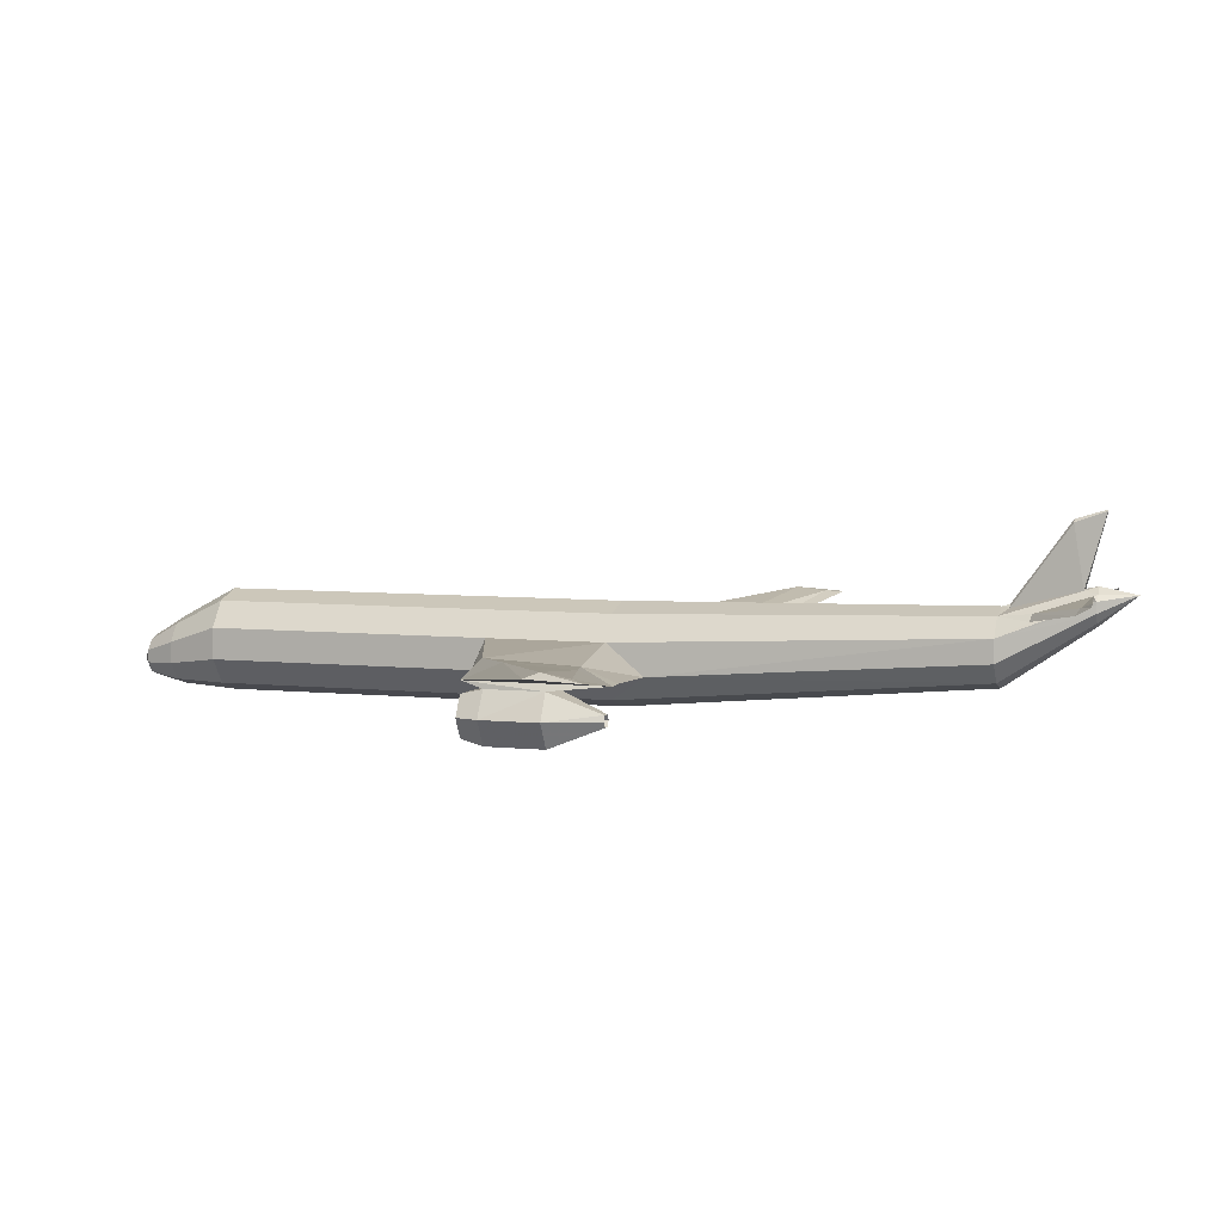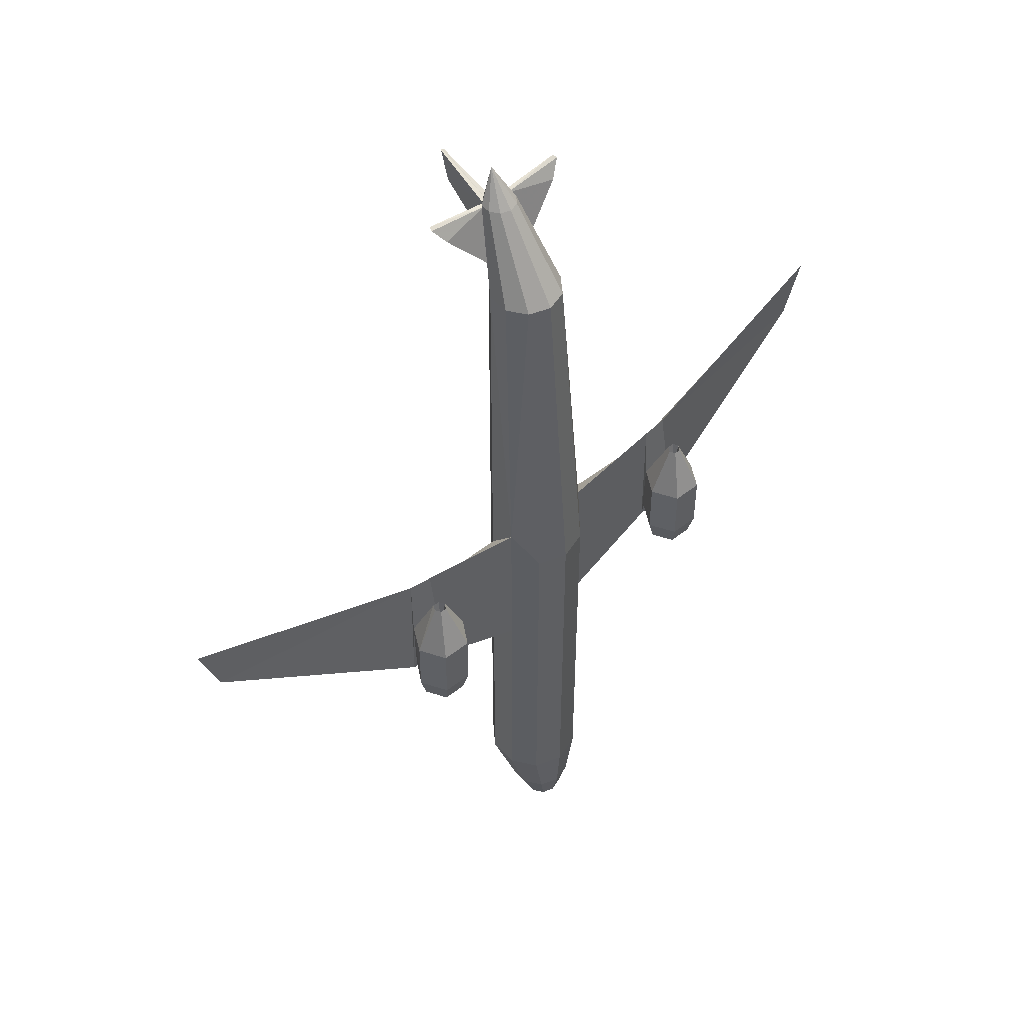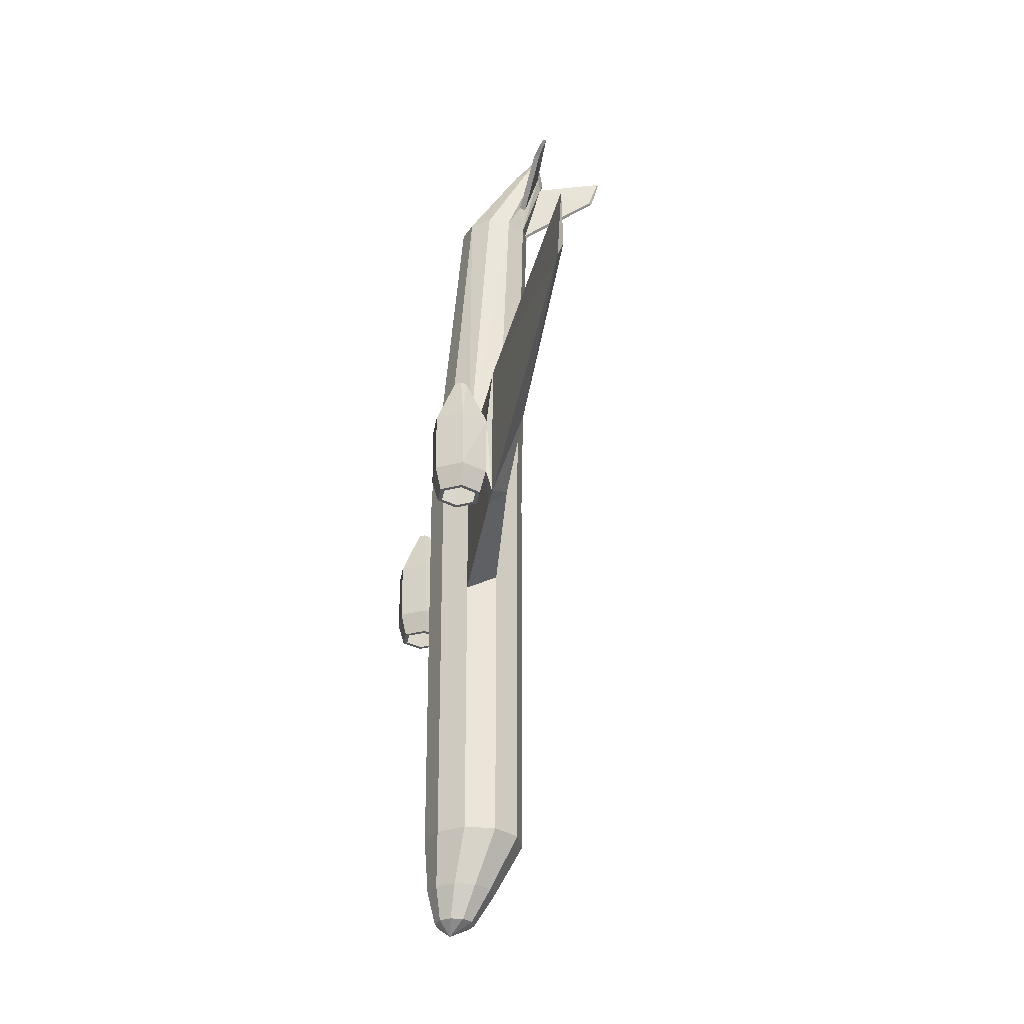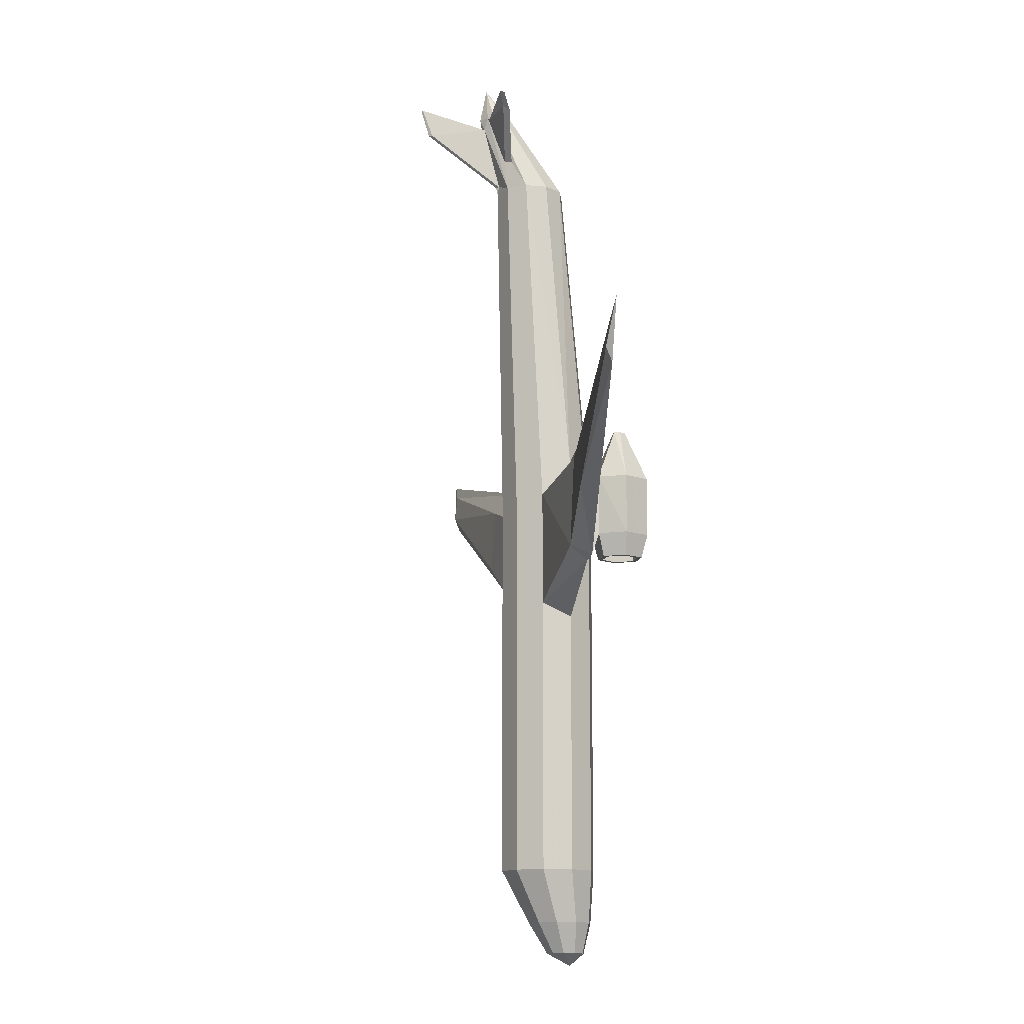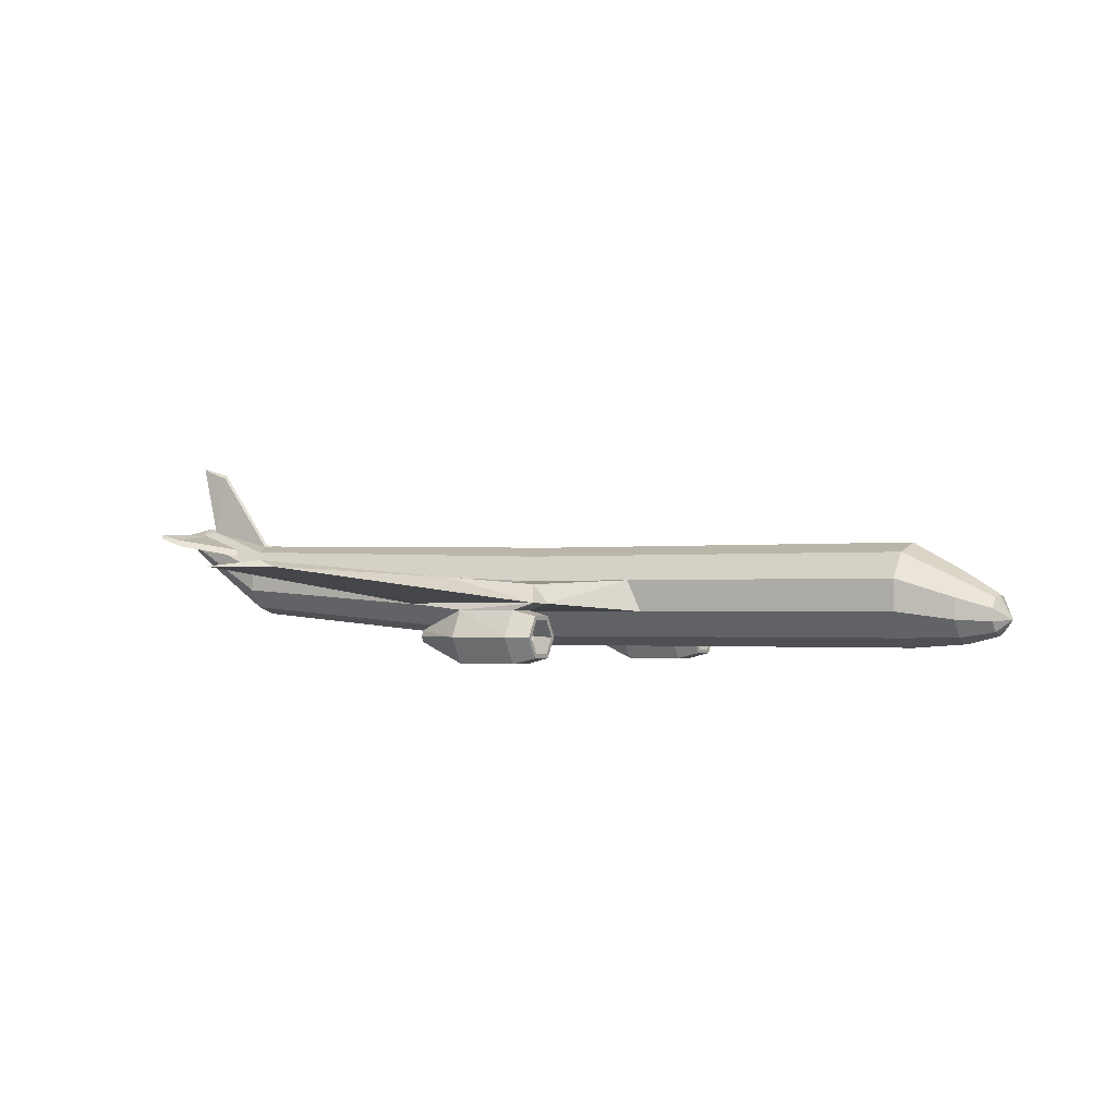
<metadata>
{"format":"obj","ext":"obj","renderer":"f3d","projection":"perspective","resolution":1024,"background":"white","views":[{"elev":5.7,"azim":-71.2,"up":"+Y"},{"elev":51.2,"azim":-40.5,"up":"+Z"},{"elev":-29.6,"azim":81.6,"up":"+Z"},{"elev":-12.3,"azim":-101.7,"up":"+Z"},{"elev":-1.2,"azim":121.0,"up":"+Y"}]}
</metadata>
<code>
o polySurface3_Mesh
v 0 0.1903 0.2113
v 0 0.1353 0.2113
v 0 0.1858 -0.3533
v 0 0.1116 -0.3533
v 0 0.1145 -0.3935
v 0 0.1315 -0.4267
v 0 0.1497 -0.4172
v 0 0.1202 -0.4172
v 0 0.2002 0.3021
v 0 0.2054 0.2755
v 0 0.1791 0.2755
v 0 0.1116 -0.05459
v 0 0.1116 -0.1427
v 0 0.1858 -0.05459
v -0 0.1858 -0.1427
v 0 0.1919 0.2169
v 0 0.2036 0.266
v -0 0.2493 0.2585
v 0 0.2559 0.2804
v -0.1354 0.1383 -0.06168
v -0.1123 0.1381 -0.06168
v -0.1013 0.119 -0.06168
v -0.1123 0.09998 -0.06168
v -0.1343 0.09998 -0.06168
v -0.1453 0.119 -0.06168
v -0.1343 0.1381 -0.1057
v -0.1123 0.1381 -0.1057
v -0.1013 0.119 -0.1057
v -0.1123 0.09998 -0.1057
v -0.1343 0.09998 -0.1057
v -0.1453 0.119 -0.1057
v -0.1265 0.1234 -0.02385
v -0.121 0.1232 -0.02385
v -0.1233 0.119 -0.04999
v -0.1186 0.119 -0.02385
v -0.121 0.1149 -0.02385
v -0.1257 0.1149 -0.02385
v -0.1281 0.119 -0.02385
v -0.1321 0.1342 -0.1057
v -0.1146 0.1342 -0.1057
v -0.1233 0.119 -0.0753
v -0.1059 0.119 -0.1057
v -0.1146 0.1039 -0.1057
v -0.1321 0.1039 -0.1057
v -0.1408 0.119 -0.1057
v -0.1319 0.1339 -0.1228
v -0.1147 0.1339 -0.1228
v -0.1165 0.1309 -0.1228
v -0.1302 0.1309 -0.1228
v -0.1061 0.119 -0.1228
v -0.1097 0.119 -0.1228
v -0.1147 0.1041 -0.1228
v -0.1165 0.1072 -0.1228
v -0.1319 0.1041 -0.1228
v -0.1302 0.1072 -0.1228
v -0.1405 0.119 -0.1228
v -0.137 0.119 -0.1228
v -0.02618 0.1713 0.2113
v -0.01618 0.1851 0.2113
v -0.01618 0.1405 0.2113
v -0.02618 0.1543 0.2113
v -0.03527 0.1602 -0.3533
v -0.0218 0.1787 -0.3533
v -0.0218 0.1187 -0.3533
v -0.03527 0.1373 -0.3533
v -0.02371 0.1471 -0.3935
v -0.01465 0.1192 -0.3935
v -0.02371 0.1317 -0.3935
v -0.01399 0.1395 -0.4172
v -0.008648 0.1469 -0.4172
v -0.008648 0.1231 -0.4172
v -0.01399 0.1304 -0.4172
v -0.01254 0.1963 0.2755
v -0.00775 0.2006 0.2763
v -0.00775 0.1816 0.2755
v -0.01254 0.1882 0.2755
v -0.0218 0.1787 -0.1427
v -0.0218 0.1787 -0.05459
v -0.03527 0.1602 -0.05459
v -0.03527 0.1602 -0.1427
v -0.03527 0.1373 -0.02704
v -0.03527 0.1373 -0.1535
v -0.0218 0.1187 -0.05459
v -0.0218 0.1187 -0.1427
v -0.295 0.1718 -0.006459
v -0.2988 0.169 0.01507
v -0.2955 0.1674 -0.01728
v -0.3111 0.1678 0.02709
v -0.002029 0.1896 0.2169
v -0.004214 0.2025 0.266
v -0.002029 0.247 0.2585
v -0.001263 0.2548 0.2804
v -0.02618 0.1543 0.2113
v -0.02618 0.1713 0.2113
v -0.01254 0.1882 0.2755
v -0.01254 0.194 0.2753
v -0.01907 0.1822 0.2332
v -0.01565 0.1873 0.2343
v -0.01082 0.1963 0.2732
v -0.00936 0.1996 0.2732
v -0.1715 0.1611 -0.07732
v -0.1179 0.1566 -0.1126
v -0.1169 0.1533 -0.04383
v -0.1719 0.158 -0.02622
v -0.1141 0.1427 -0.01897
v -0.1324 0.1432 -0.01641
v -0.1151 0.1428 -0.1234
v -0.1333 0.1433 -0.1219
v -0 0.1903 0.2113
v 0 0.1353 0.2113
v -0 0.1858 -0.3533
v 0 0.1116 -0.3533
v 0 0.1145 -0.3935
v 0 0.1315 -0.4267
v 0 0.1497 -0.4172
v 0 0.1202 -0.4172
v 0 0.2002 0.3021
v 0 0.2054 0.2755
v 0 0.1791 0.2755
v 0 0.1116 -0.05459
v 0 0.1116 -0.1427
v -0 0.1858 -0.05459
v 0 0.1858 -0.1427
v -0 0.1919 0.2169
v 0 0.2036 0.266
v 0 0.2493 0.2585
v 0 0.2559 0.2804
v 0.1354 0.1383 -0.06168
v 0.1123 0.1381 -0.06168
v 0.1013 0.119 -0.06168
v 0.1123 0.09998 -0.06168
v 0.1343 0.09998 -0.06168
v 0.1453 0.119 -0.06168
v 0.1343 0.1381 -0.1057
v 0.1123 0.1381 -0.1057
v 0.1013 0.119 -0.1057
v 0.1123 0.09998 -0.1057
v 0.1343 0.09998 -0.1057
v 0.1453 0.119 -0.1057
v 0.1265 0.1234 -0.02385
v 0.121 0.1232 -0.02385
v 0.1233 0.119 -0.04999
v 0.1186 0.119 -0.02385
v 0.121 0.1149 -0.02385
v 0.1257 0.1149 -0.02385
v 0.1281 0.119 -0.02385
v 0.1321 0.1342 -0.1057
v 0.1146 0.1342 -0.1057
v 0.1233 0.119 -0.0753
v 0.1059 0.119 -0.1057
v 0.1146 0.1039 -0.1057
v 0.1321 0.1039 -0.1057
v 0.1408 0.119 -0.1057
v 0.1319 0.1339 -0.1228
v 0.1147 0.1339 -0.1228
v 0.1165 0.1309 -0.1228
v 0.1302 0.1309 -0.1228
v 0.1061 0.119 -0.1228
v 0.1097 0.119 -0.1228
v 0.1147 0.1041 -0.1228
v 0.1165 0.1072 -0.1228
v 0.1319 0.1041 -0.1228
v 0.1302 0.1072 -0.1228
v 0.1405 0.119 -0.1228
v 0.137 0.119 -0.1228
v 0.02618 0.1713 0.2113
v 0.01618 0.1851 0.2113
v 0.01618 0.1405 0.2113
v 0.02618 0.1543 0.2113
v 0.03527 0.1602 -0.3533
v 0.0218 0.1787 -0.3533
v 0.0218 0.1187 -0.3533
v 0.03527 0.1373 -0.3533
v 0.02371 0.1471 -0.3935
v 0.01465 0.1192 -0.3935
v 0.02371 0.1317 -0.3935
v 0.01399 0.1395 -0.4172
v 0.008648 0.1469 -0.4172
v 0.008648 0.1231 -0.4172
v 0.01399 0.1304 -0.4172
v 0.01254 0.1963 0.2755
v 0.00775 0.2006 0.2763
v 0.00775 0.1816 0.2755
v 0.01254 0.1882 0.2755
v 0.0218 0.1787 -0.1427
v 0.0218 0.1787 -0.05459
v 0.03527 0.1602 -0.05459
v 0.03527 0.1602 -0.1427
v 0.03527 0.1373 -0.02704
v 0.03527 0.1373 -0.1535
v 0.0218 0.1187 -0.05459
v 0.0218 0.1187 -0.1427
v 0.295 0.1718 -0.006459
v 0.2988 0.169 0.01507
v 0.2955 0.1674 -0.01728
v 0.3111 0.1678 0.02709
v 0.002029 0.1896 0.2169
v 0.004214 0.2025 0.266
v 0.002029 0.247 0.2585
v 0.001263 0.2548 0.2804
v 0.02618 0.1543 0.2113
v 0.02618 0.1713 0.2113
v 0.01254 0.1882 0.2755
v 0.01254 0.194 0.2753
v 0.01907 0.1822 0.2332
v 0.01565 0.1873 0.2343
v 0.01082 0.1963 0.2732
v 0.00936 0.1996 0.2732
v 0.1715 0.1611 -0.07732
v 0.1179 0.1566 -0.1126
v 0.1169 0.1533 -0.04383
v 0.1719 0.158 -0.02622
v 0.1141 0.1427 -0.01897
v 0.1324 0.1432 -0.01641
v 0.1151 0.1428 -0.1234
v 0.1333 0.1433 -0.1219
v -0.04924 0.1902 0.2674
v -0.04804 0.1953 0.2708
v -0.05795 0.1963 0.279
v -0.0571 0.1996 0.2802
v 0.04804 0.1953 0.2708
v 0.0571 0.1996 0.2802
v 0.05795 0.1963 0.279
v 0.04924 0.1902 0.2674
f 22 27 21
f 23 28 22
f 24 29 23
f 25 30 24
f 20 31 25
f 27 46 26
f 40 49 48
f 28 47 27
f 40 51 42
f 29 50 28
f 42 53 43
f 30 52 29
f 43 55 44
f 30 56 54
f 44 57 45
f 26 56 31
f 39 57 49
f 4 67 5
f 64 68 67
f 65 66 68
f 5 71 8
f 67 72 71
f 68 69 72
f 6 69 70
f 6 70 7
f 6 8 71
f 6 71 72
f 6 72 69
f 78 15 77
f 85 88 86
f 82 83 81
f 84 12 83
f 14 59 1
f 2 83 12
f 60 81 83
f 81 58 79
f 82 62 65
f 64 82 65
f 13 64 4
f 77 3 63
f 58 93 94
f 101 103 102
f 103 106 105
f 79 102 103
f 81 107 82
f 81 103 105
f 104 85 86
f 106 86 88
f 106 87 108
f 21 107 105
f 26 107 27
f 20 108 26
f 20 105 106
f 135 130 129
f 136 131 130
f 137 132 131
f 138 133 132
f 139 128 133
f 154 135 134
f 148 157 147
f 155 136 135
f 159 148 150
f 158 137 136
f 161 150 151
f 160 138 137
f 163 151 152
f 138 164 139
f 165 152 153
f 139 154 134
f 147 165 153
f 175 112 113
f 176 172 175
f 174 173 176
f 179 113 116
f 180 175 179
f 177 176 180
f 114 178 177
f 114 115 178
f 114 179 116
f 114 180 179
f 114 177 180
f 123 186 185
f 196 193 194
f 191 190 189
f 120 192 191
f 122 167 186
f 191 110 120
f 189 168 191
f 189 166 169
f 170 190 173
f 172 190 192
f 172 121 112
f 111 185 171
f 166 201 169
f 211 209 210
f 211 214 212
f 187 210 188
f 215 189 190
f 189 211 187
f 212 193 209
f 214 194 212
f 195 214 216
f 129 215 135
f 215 134 135
f 216 128 134
f 128 213 129
f 22 28 27
f 23 29 28
f 24 30 29
f 25 31 30
f 20 26 31
f 27 47 46
f 40 39 49
f 28 50 47
f 40 48 51
f 29 52 50
f 42 51 53
f 30 54 52
f 43 53 55
f 30 31 56
f 44 55 57
f 26 46 56
f 39 45 57
f 4 64 67
f 64 65 68
f 65 62 66
f 5 67 71
f 67 68 72
f 68 66 69
f 78 14 15
f 85 87 88
f 82 84 83
f 84 13 12
f 14 78 59
f 2 60 83
f 60 61 81
f 81 61 58
f 82 80 62
f 64 84 82
f 13 84 64
f 77 15 3
f 58 61 93
f 101 104 103
f 103 104 106
f 79 80 102
f 81 105 107
f 81 79 103
f 104 101 85
f 106 104 86
f 106 88 87
f 21 27 107
f 26 108 107
f 20 106 108
f 20 21 105
f 135 136 130
f 136 137 131
f 137 138 132
f 138 139 133
f 139 134 128
f 154 155 135
f 148 156 157
f 155 158 136
f 159 156 148
f 158 160 137
f 161 159 150
f 160 162 138
f 163 161 151
f 138 162 164
f 165 163 152
f 139 164 154
f 147 157 165
f 175 172 112
f 176 173 172
f 174 170 173
f 179 175 113
f 180 176 175
f 177 174 176
f 123 122 186
f 196 195 193
f 191 192 190
f 120 121 192
f 122 109 167
f 191 168 110
f 189 169 168
f 189 187 166
f 170 188 190
f 172 173 190
f 172 192 121
f 111 123 185
f 166 202 201
f 211 212 209
f 211 213 214
f 187 211 210
f 215 213 189
f 189 213 211
f 212 194 193
f 214 196 194
f 195 196 214
f 129 213 215
f 215 216 134
f 216 214 128
f 128 214 213
f 33 32 34
f 35 33 34
f 36 35 34
f 37 36 34
f 38 37 34
f 32 38 34
f 21 32 33
f 22 33 35
f 22 36 23
f 24 36 37
f 25 37 38
f 25 32 20
f 47 49 46
f 50 48 47
f 50 53 51
f 52 55 53
f 56 55 54
f 46 57 56
f 74 73 9
f 10 74 9
f 75 11 9
f 76 75 9
f 73 76 9
f 218 219 220
f 18 92 19
f 60 11 75
f 61 75 76
f 94 95 96
f 1 89 16
f 59 90 89
f 10 90 74
f 16 91 18
f 90 91 89
f 17 92 90
f 61 95 93
f 76 96 95
f 73 94 96
f 59 97 98
f 97 73 99
f 73 100 99
f 74 98 100
f 58 73 97
f 141 142 140
f 143 142 141
f 144 142 143
f 145 142 144
f 146 142 145
f 140 142 146
f 129 140 128
f 130 141 129
f 131 143 130
f 145 131 132
f 133 145 132
f 140 133 128
f 157 155 154
f 156 158 155
f 158 161 160
f 160 163 162
f 163 164 162
f 165 154 164
f 182 117 181
f 118 117 182
f 183 117 119
f 184 117 183
f 181 117 184
f 221 223 224
f 126 200 199
f 168 119 110
f 169 183 168
f 202 203 201
f 109 197 167
f 167 198 182
f 198 118 182
f 124 199 197
f 199 198 197
f 200 125 198
f 169 203 184
f 184 204 181
f 181 202 166
f 167 205 166
f 205 207 181
f 181 208 182
f 182 206 167
f 166 205 181
f 98 217 218
f 99 217 97
f 99 220 219
f 100 218 220
f 208 221 206
f 207 222 208
f 207 224 223
f 206 224 205
f 21 20 32
f 22 21 33
f 22 35 36
f 24 23 36
f 25 24 37
f 25 38 32
f 47 48 49
f 50 51 48
f 50 52 53
f 52 54 55
f 56 57 55
f 46 49 57
f 218 217 219
f 18 91 92
f 60 2 11
f 61 60 75
f 94 93 95
f 1 59 89
f 59 74 90
f 10 17 90
f 16 89 91
f 90 92 91
f 17 19 92
f 61 76 95
f 76 73 96
f 73 58 94
f 59 58 97
f 73 74 100
f 74 59 98
f 129 141 140
f 130 143 141
f 131 144 143
f 145 144 131
f 133 146 145
f 140 146 133
f 157 156 155
f 156 159 158
f 158 159 161
f 160 161 163
f 163 165 164
f 165 157 154
f 221 222 223
f 126 127 200
f 168 183 119
f 169 184 183
f 202 204 203
f 109 124 197
f 167 197 198
f 198 125 118
f 124 126 199
f 199 200 198
f 200 127 125
f 169 201 203
f 184 203 204
f 181 204 202
f 167 206 205
f 181 207 208
f 182 208 206
f 98 97 217
f 99 219 217
f 99 100 220
f 100 98 218
f 208 222 221
f 207 223 222
f 207 205 224
f 206 221 224
f 39 40 41
f 40 42 41
f 42 43 41
f 43 44 41
f 44 45 41
f 45 39 41
f 147 149 148
f 148 149 150
f 150 149 151
f 151 149 152
f 152 149 153
f 153 149 147
o polySurface2_Mesh.001
v 0 0.1643 -0.3935
v 0.01465 0.1596 -0.3935
v -0 0.1858 -0.3533
v 0 0.1497 -0.4172
v 0.03527 0.1602 -0.3533
v 0.02371 0.1471 -0.3935
v 0.0218 0.1787 -0.3533
v 0.01399 0.1395 -0.4172
v 0.008648 0.1469 -0.4172
v 0.03527 0.1602 -0.05459
v 0.03527 0.1602 -0.1427
v 0.0218 0.1787 -0.1427
v 0.0218 0.1787 -0.05459
v 0.01618 0.1851 0.2113
v 0.02618 0.1713 0.2113
v 0.1333 0.1433 -0.1219
v 0.1151 0.1428 -0.1234
v 0.1179 0.1566 -0.1126
v 0.1715 0.1611 -0.07732
v 0.03527 0.1373 -0.1535
v 0.295 0.1718 -0.006459
v 0.2955 0.1674 -0.01728
v 0.02005 0.1807 0.02823
v 0.03234 0.1638 0.03124
v -0 0.1643 -0.3935
v -0.01465 0.1596 -0.3935
v 0 0.1858 -0.3533
v -0 0.1497 -0.4172
v -0.03527 0.1602 -0.3533
v -0.02371 0.1471 -0.3935
v -0.0218 0.1787 -0.3533
v -0.01399 0.1395 -0.4172
v -0.008648 0.1469 -0.4172
v -0.03527 0.1602 -0.05459
v -0.03527 0.1602 -0.1427
v -0.0218 0.1787 -0.1427
v -0.0218 0.1787 -0.05459
v -0.01618 0.1851 0.2113
v -0.02618 0.1713 0.2113
v -0.1333 0.1433 -0.1219
v -0.1151 0.1428 -0.1234
v -0.1179 0.1566 -0.1126
v -0.1715 0.1611 -0.07732
v -0.03527 0.1373 -0.1535
v -0.295 0.1718 -0.006459
v -0.2955 0.1674 -0.01728
v -0.02005 0.1807 0.02823
v -0.03234 0.1638 0.03124
f 226 229 230
f 225 231 226
f 233 230 232
f 228 226 233
f 234 236 237
f 234 247 248
f 231 235 229
f 248 238 239
f 253 250 254
f 255 249 250
f 254 257 256
f 250 252 257
f 260 258 261
f 258 271 261
f 259 255 253
f 272 262 271
f 226 231 229
f 225 227 231
f 233 226 230
f 228 225 226
f 234 235 236
f 234 237 247
f 231 236 235
f 248 247 238
f 253 255 250
f 255 251 249
f 254 250 257
f 250 249 252
f 260 259 258
f 258 272 271
f 259 260 255
f 272 263 262
f 240 242 243
f 235 241 244
f 243 246 240
f 266 264 267
f 259 265 266
f 267 270 269
f 240 241 242
f 235 242 241
f 243 245 246
f 266 265 264
f 259 268 265
f 267 264 270

</code>
